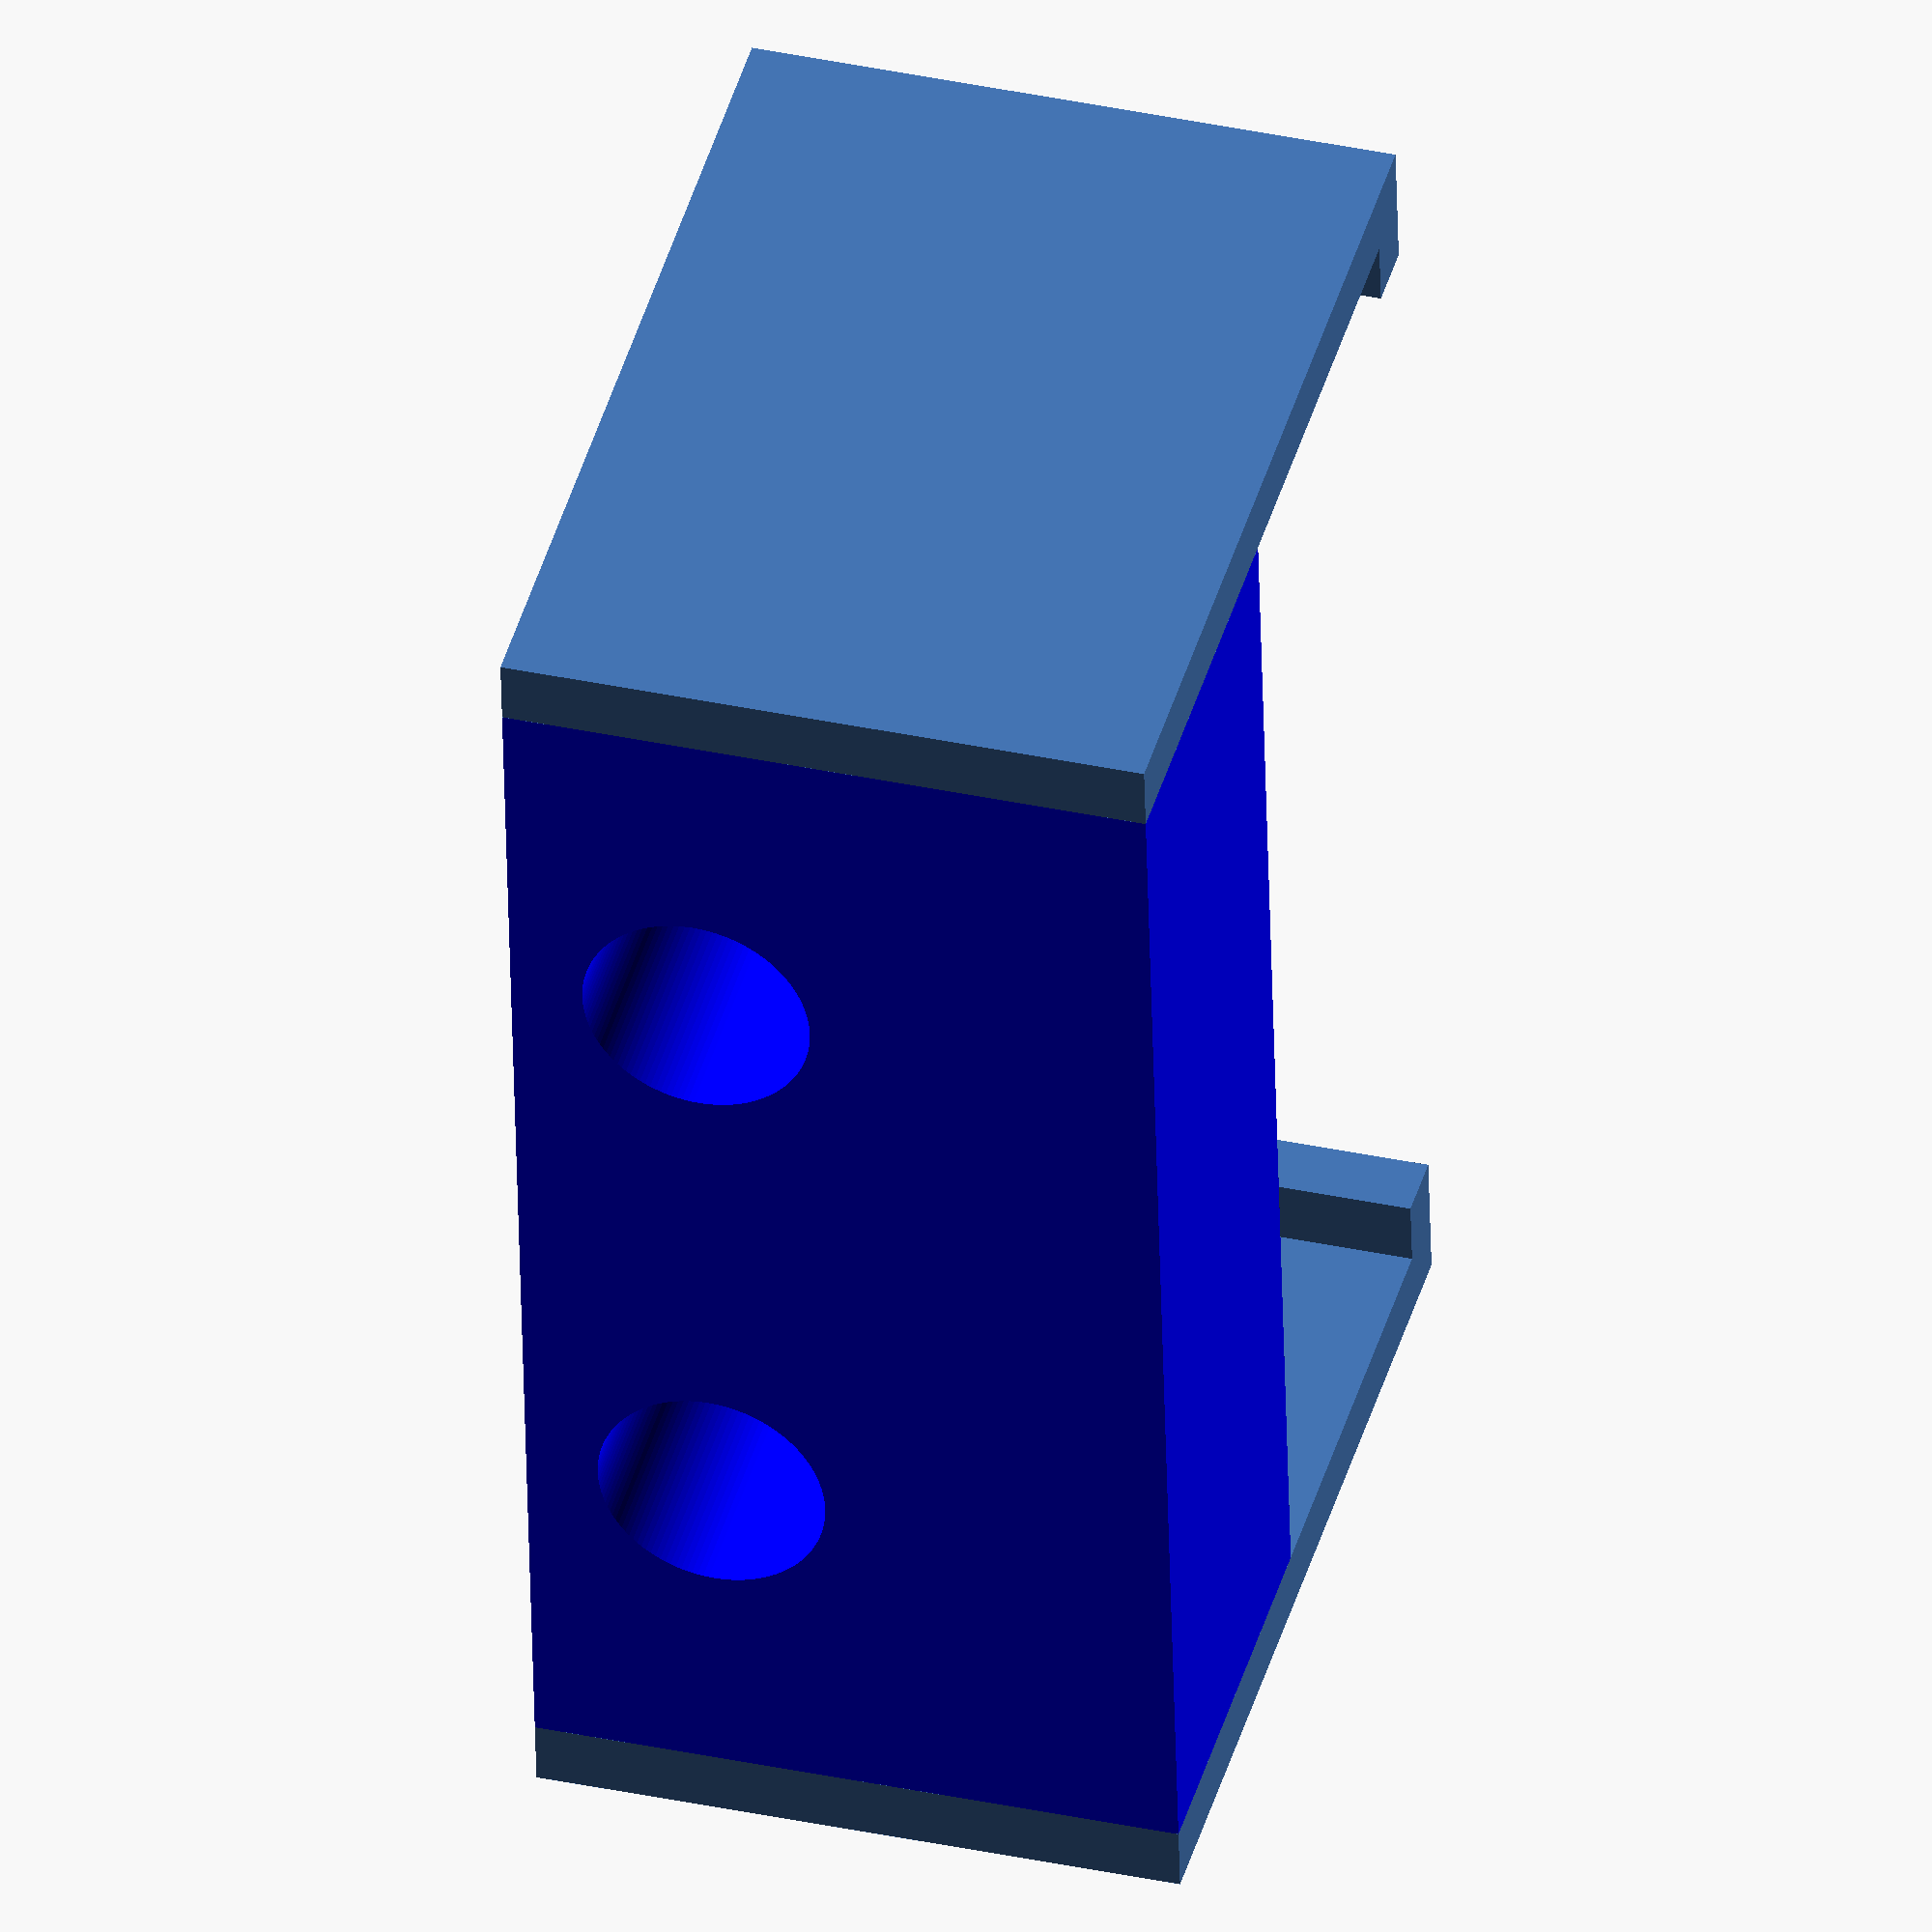
<openscad>
// Troublemaker v2: Limit Switch Mount
// https://github.com/macropin/troublemaker

pad = 0.001;
$fn = 128;
fudge = 0.4; // extra space tolerance

arm_t = 1;

thickness = 6.3;

hole_spacing = 9.5;
hole_dia = 3.5;
hole_offset = 2.1; // offset from centre of block

switch_width = 19.8 + fudge;
switch_thickness = 6.4 + fudge;
switch_height = 9.5 + fudge;


color("blue") difference() {
    cube([switch_width,thickness,switch_height], center=true);
    translate([-hole_spacing/2,0,-hole_offset]) rotate([90,0,0]) cylinder(d=hole_dia, h=100, center=true);
    translate([hole_spacing/2,0,-hole_offset]) rotate([90,0,0]) cylinder(d=hole_dia, h=100, center=true);
}

translate([(switch_width+arm_t)/2,(switch_thickness+arm_t)/2,0]) rotate([0,180,0]) arm();
translate([-(switch_width+arm_t)/2,(switch_thickness+arm_t)/2,0]) arm();


// switch body
//color("grey") translate([0,switch_thickness,0]) cube([switch_width,switch_thickness,switch_height], center=true);


module arm() {
    length = thickness+switch_thickness+arm_t;
    
    cube([arm_t,length, switch_height], center=true);
    translate([arm_t,(length-arm_t)/2,0]) cube([arm_t,arm_t, switch_height], center=true);
}



</openscad>
<views>
elev=142.9 azim=264.8 roll=254.6 proj=o view=solid
</views>
